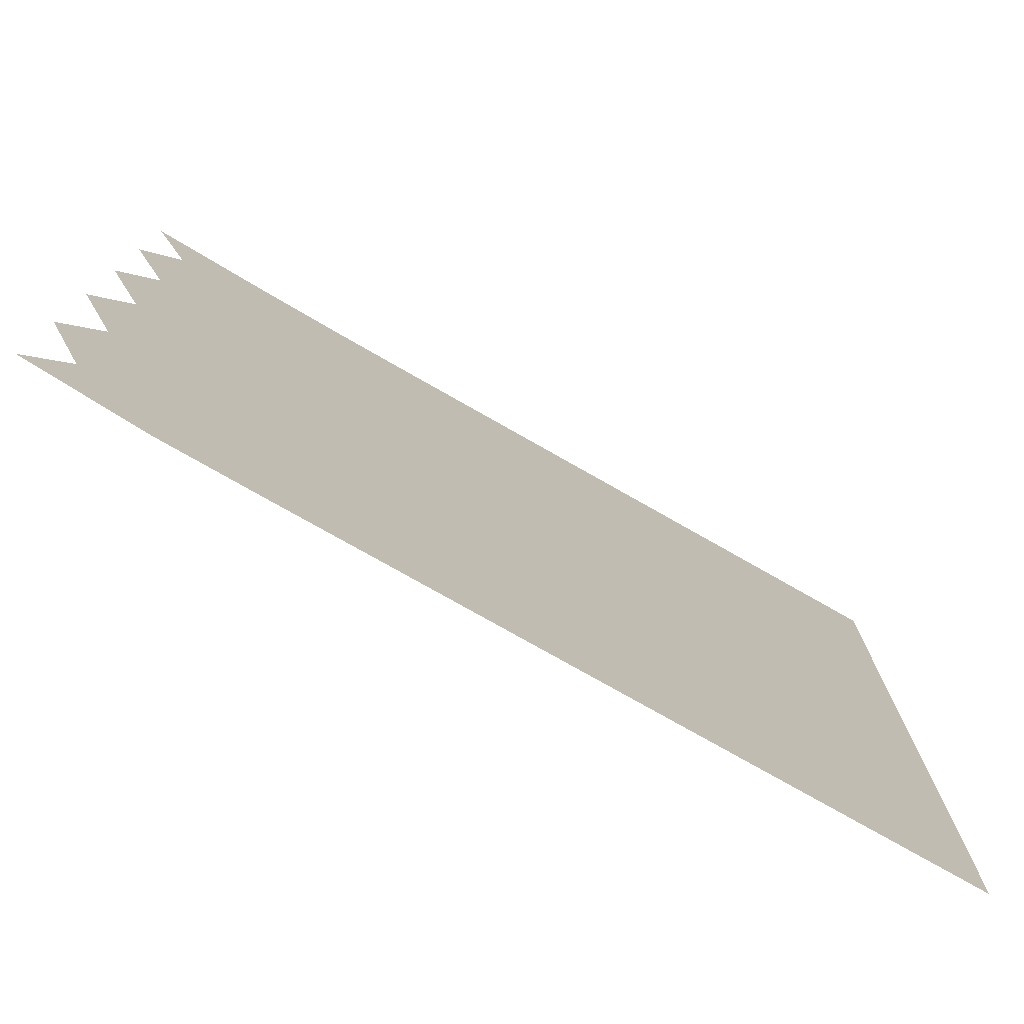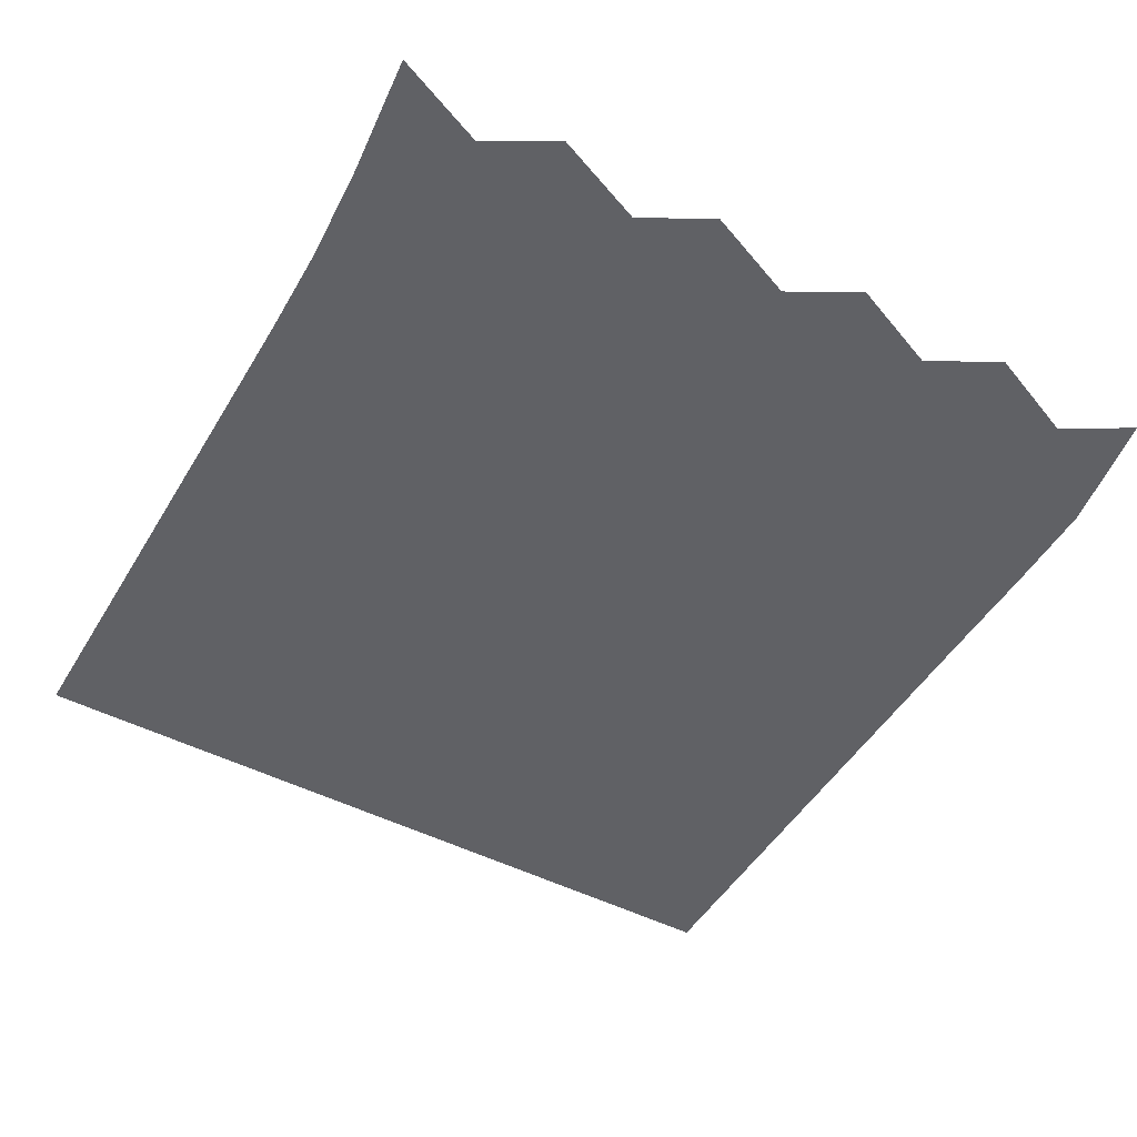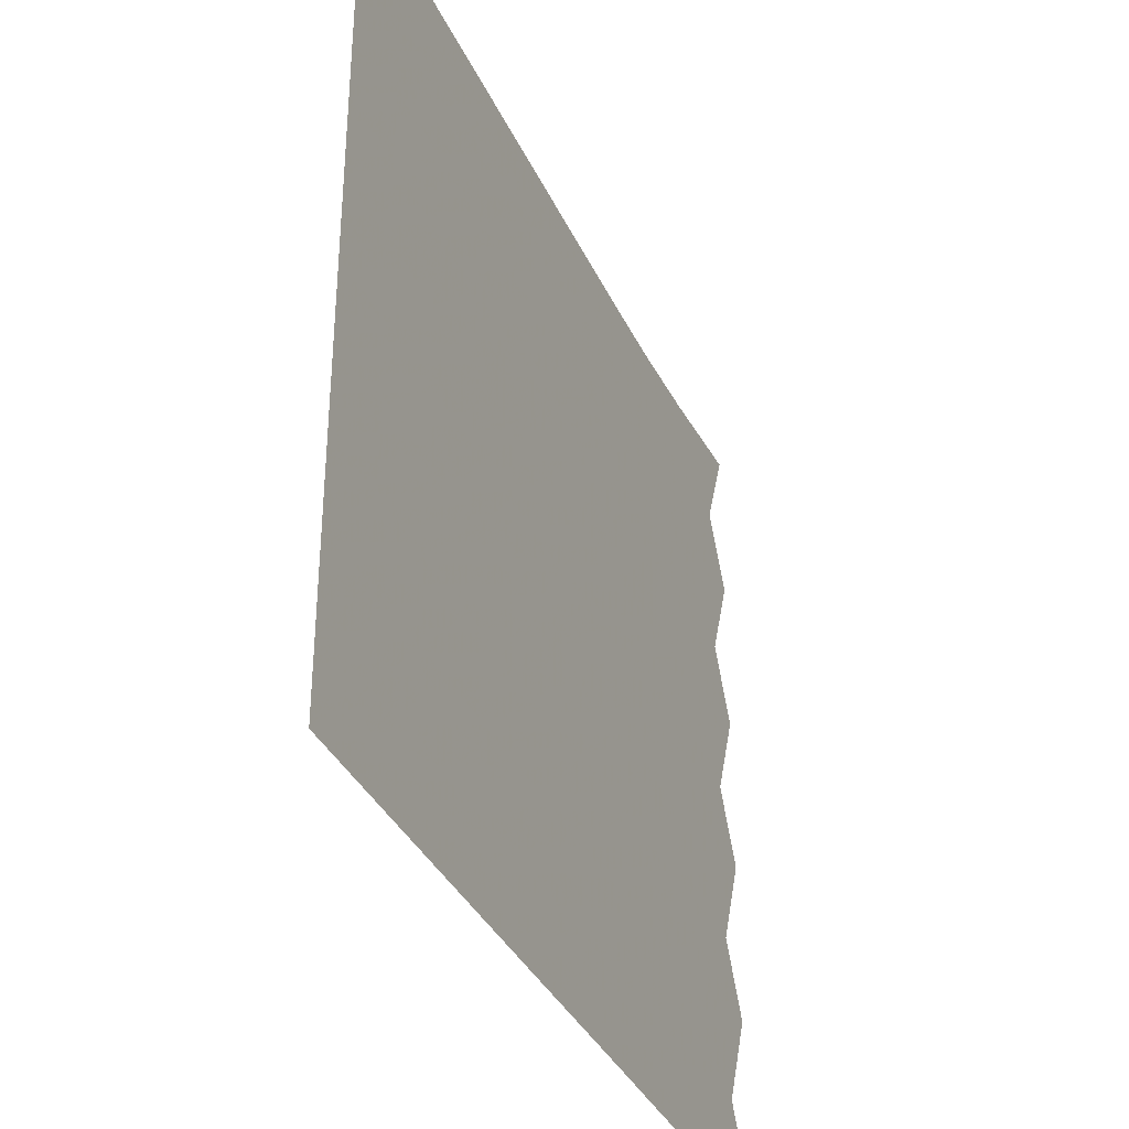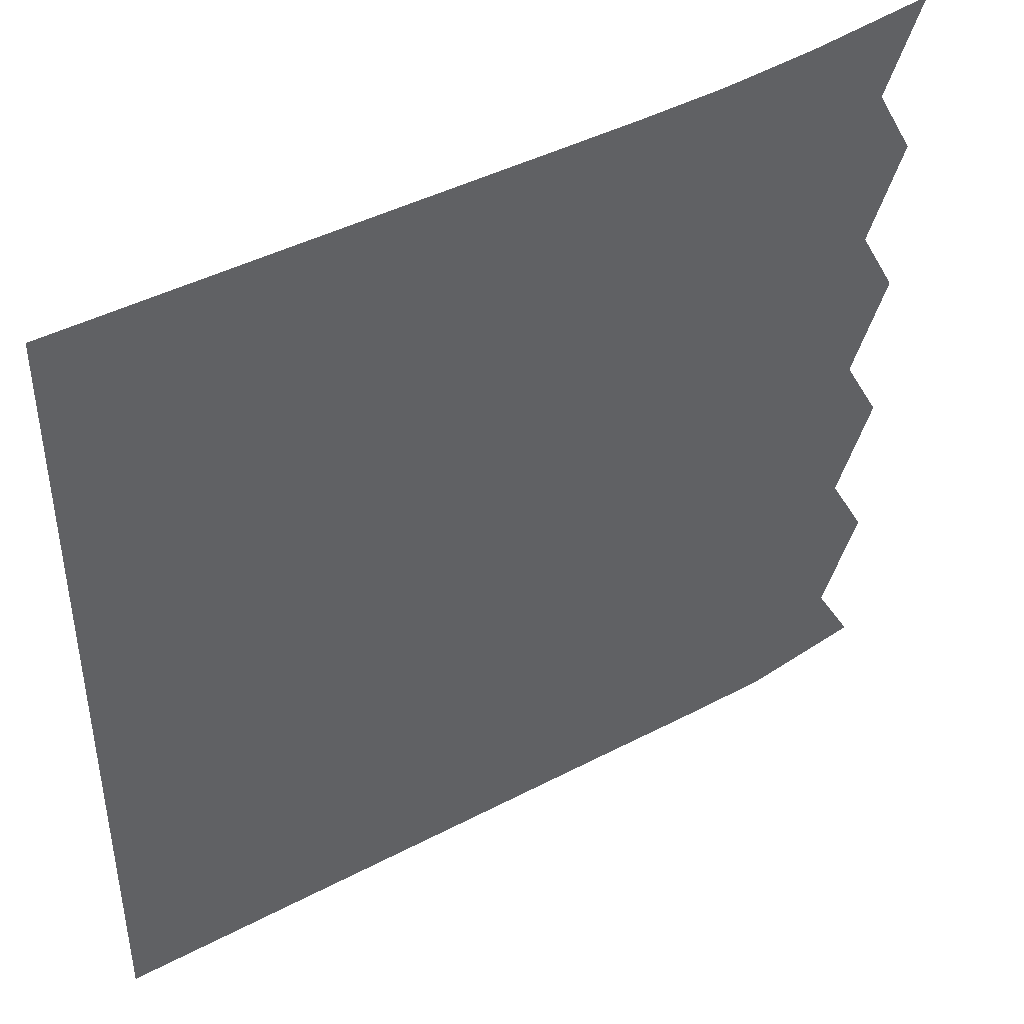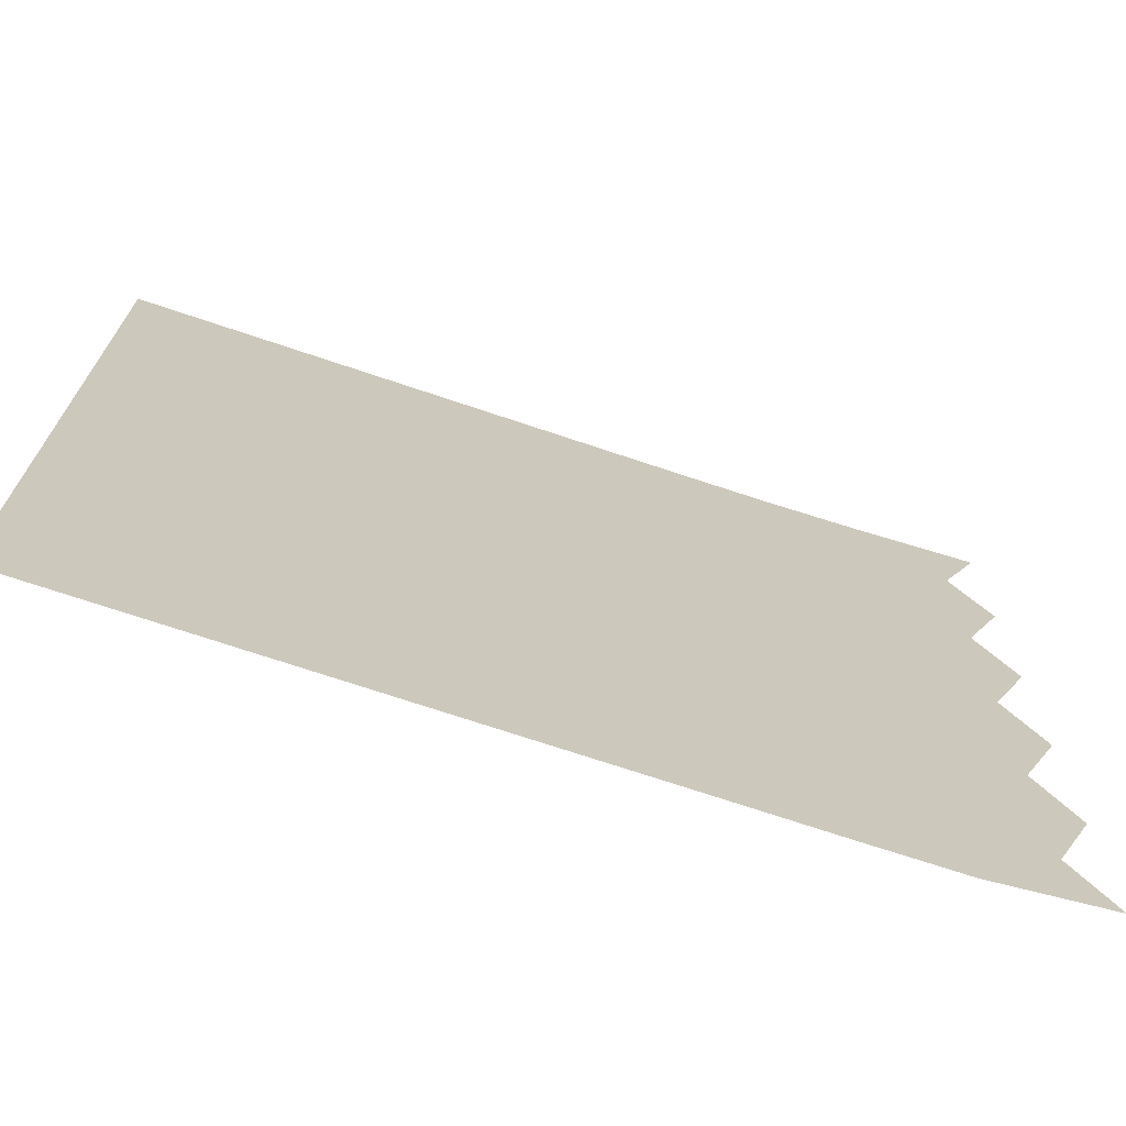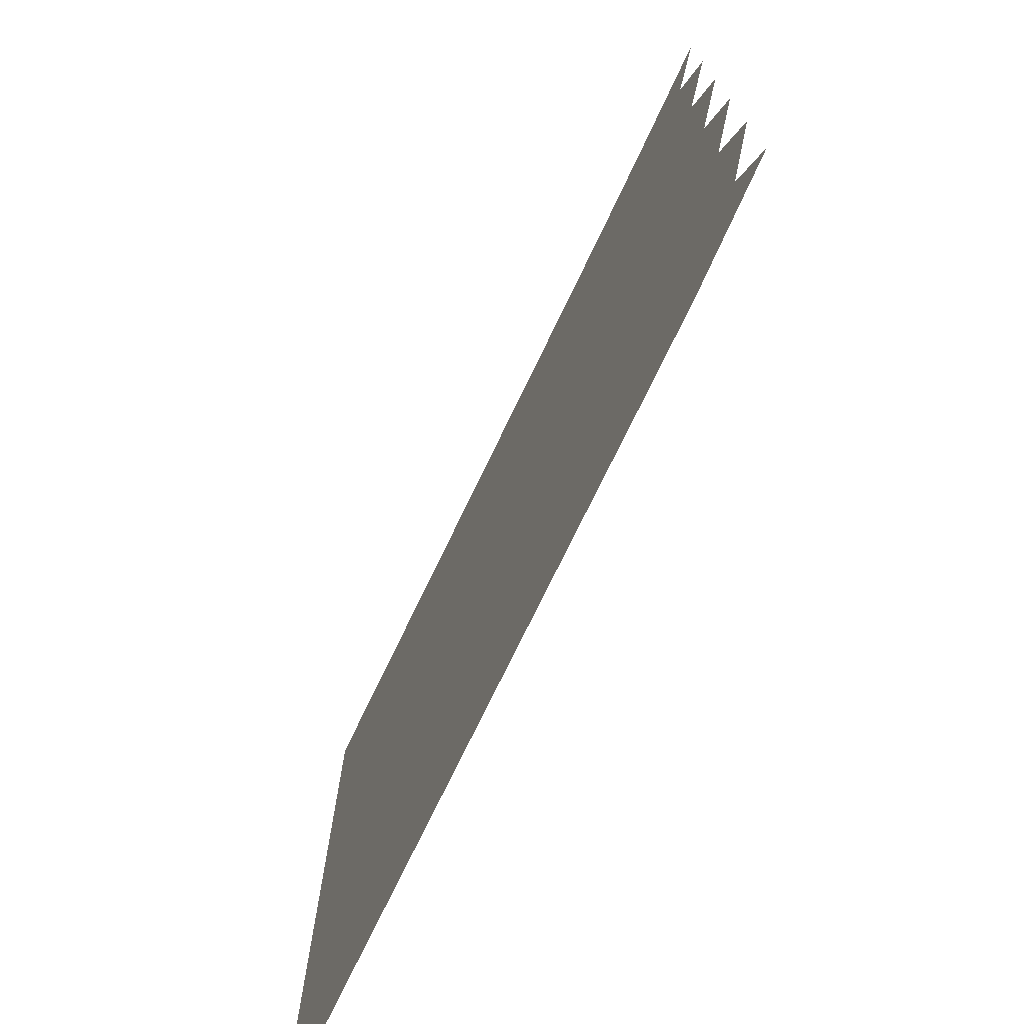
<metadata>
{"format":"obj","ext":"obj","renderer":"f3d","projection":"perspective","resolution":1024,"background":"white","views":[{"elev":-76.9,"azim":-29.6,"up":"+Y"},{"elev":-48.7,"azim":-119.8,"up":"+Z"},{"elev":-35.2,"azim":112.1,"up":"+Y"},{"elev":43.2,"azim":148.1,"up":"+Y"},{"elev":-71.4,"azim":161.4,"up":"+Y"},{"elev":-74.1,"azim":-115.7,"up":"+Y"}]}
</metadata>
<code>
v  0.00142  10  0
v  0.7734  9.915  0
v  1.372  9.877  0
v  1.9  9.868  0
v  2.406  9.866  0
v  2.908  9.867  0
v  3.408  9.867  0
v  3.908  9.867  0
v  4.408  9.867  0
v  4.908  9.867  0
v  5.408  9.867  0
v  0.2475  9.425  0
v  0.7962  9.414  0
v  1.36  9.38  0
v  1.892  9.368  0
v  2.404  9.366  0
v  2.907  9.366  0
v  3.408  9.367  0
v  3.908  9.367  0
v  4.408  9.367  0
v  4.908  9.367  0
v  5.408  9.367  0
v  0.002243  8.999  0
v  0.7303  8.906  0
v  1.336  8.876  0
v  1.883  8.868  0
v  2.401  8.866  0
v  2.906  8.866  0
v  3.408  8.867  0
v  3.908  8.867  0
v  4.408  8.867  0
v  4.908  8.867  0
v  5.408  8.867  0
v  0.2421  8.423  0
v  0.7845  8.407  0
v  1.35  8.379  0
v  1.887  8.369  0
v  2.402  8.367  0
v  2.907  8.367  0
v  3.408  8.367  0
v  3.908  8.367  0
v  4.408  8.367  0
v  4.908  8.367  0
v  5.408  8.367  0
v  0.002218  7.999  0
v  0.7279  7.903  0
v  1.334  7.876  0
v  1.882  7.868  0
v  2.401  7.867  0
v  2.906  7.867  0
v  3.408  7.867  0
v  3.908  7.867  0
v  4.408  7.867  0
v  4.908  7.867  0
v  5.408  7.867  0
v  0.242  7.423  0
v  0.784  7.406  0
v  1.35  7.379  0
v  1.887  7.37  0
v  2.402  7.367  0
v  2.906  7.367  0
v  3.408  7.367  0
v  3.908  7.367  0
v  4.408  7.367  0
v  4.908  7.367  0
v  5.408  7.367  0
v  0.002218  6.999  0
v  0.7278  6.903  0
v  1.334  6.876  0
v  1.882  6.869  0
v  2.401  6.867  0
v  2.906  6.867  0
v  3.408  6.867  0
v  3.908  6.867  0
v  4.408  6.867  0
v  4.908  6.867  0
v  5.408  6.867  0
v  0.2421  6.422  0
v  0.7841  6.405  0
v  1.35  6.379  0
v  1.887  6.37  0
v  2.402  6.367  0
v  2.907  6.367  0
v  3.408  6.367  0
v  3.908  6.367  0
v  4.408  6.367  0
v  4.908  6.367  0
v  5.408  6.367  0
v  0.002234  5.999  0
v  0.7286  5.9  0
v  1.335  5.875  0
v  1.883  5.869  0
v  2.401  5.867  0
v  2.906  5.867  0
v  3.408  5.867  0
v  3.908  5.867  0
v  4.408  5.867  0
v  4.908  5.867  0
v  5.408  5.867  0
v  0.2467  5.416  0
v  0.7895  5.394  0
v  1.355  5.376  0
v  1.89  5.37  0
v  2.403  5.368  0
v  2.907  5.367  0
v  3.408  5.367  0
v  3.908  5.367  0
v  4.408  5.367  0
v  4.908  5.367  0
v  5.408  5.367  0
v  0.00127  5  0
v  0.7456  4.871  0
v  1.357  4.865  0
v  1.895  4.867  0
v  2.405  4.867  0
v  2.907  4.867  0
v  3.408  4.867  0
v  3.908  4.867  0
v  4.408  4.867  0
v  4.908  4.867  0
v  5.408  4.867  0
f 1 2 13
f 1 13 12
f 2 3 14
f 2 14 13
f 3 4 15
f 3 15 14
f 4 5 16
f 4 16 15
f 5 6 17
f 5 17 16
f 6 7 18
f 6 18 17
f 7 8 19
f 7 19 18
f 8 9 20
f 8 20 19
f 9 10 21
f 9 21 20
f 10 11 22
f 10 22 21
f 12 13 24
f 12 24 23
f 13 14 25
f 13 25 24
f 14 15 26
f 14 26 25
f 15 16 27
f 15 27 26
f 16 17 28
f 16 28 27
f 17 18 29
f 17 29 28
f 18 19 30
f 18 30 29
f 19 20 31
f 19 31 30
f 20 21 32
f 20 32 31
f 21 22 33
f 21 33 32
f 23 24 35
f 23 35 34
f 24 25 36
f 24 36 35
f 25 26 37
f 25 37 36
f 26 27 38
f 26 38 37
f 27 28 39
f 27 39 38
f 28 29 40
f 28 40 39
f 29 30 41
f 29 41 40
f 30 31 42
f 30 42 41
f 31 32 43
f 31 43 42
f 32 33 44
f 32 44 43
f 34 35 46
f 34 46 45
f 35 36 47
f 35 47 46
f 36 37 48
f 36 48 47
f 37 38 49
f 37 49 48
f 38 39 50
f 38 50 49
f 39 40 51
f 39 51 50
f 40 41 52
f 40 52 51
f 41 42 53
f 41 53 52
f 42 43 54
f 42 54 53
f 43 44 55
f 43 55 54
f 45 46 57
f 45 57 56
f 46 47 58
f 46 58 57
f 47 48 59
f 47 59 58
f 48 49 60
f 48 60 59
f 49 50 61
f 49 61 60
f 50 51 62
f 50 62 61
f 51 52 63
f 51 63 62
f 52 53 64
f 52 64 63
f 53 54 65
f 53 65 64
f 54 55 66
f 54 66 65
f 56 57 68
f 56 68 67
f 57 58 69
f 57 69 68
f 58 59 70
f 58 70 69
f 59 60 71
f 59 71 70
f 60 61 72
f 60 72 71
f 61 62 73
f 61 73 72
f 62 63 74
f 62 74 73
f 63 64 75
f 63 75 74
f 64 65 76
f 64 76 75
f 65 66 77
f 65 77 76
f 67 68 79
f 67 79 78
f 68 69 80
f 68 80 79
f 69 70 81
f 69 81 80
f 70 71 82
f 70 82 81
f 71 72 83
f 71 83 82
f 72 73 84
f 72 84 83
f 73 74 85
f 73 85 84
f 74 75 86
f 74 86 85
f 75 76 87
f 75 87 86
f 76 77 88
f 76 88 87
f 78 79 90
f 78 90 89
f 79 80 91
f 79 91 90
f 80 81 92
f 80 92 91
f 81 82 93
f 81 93 92
f 82 83 94
f 82 94 93
f 83 84 95
f 83 95 94
f 84 85 96
f 84 96 95
f 85 86 97
f 85 97 96
f 86 87 98
f 86 98 97
f 87 88 99
f 87 99 98
f 89 90 101
f 89 101 100
f 90 91 102
f 90 102 101
f 91 92 103
f 91 103 102
f 92 93 104
f 92 104 103
f 93 94 105
f 93 105 104
f 94 95 106
f 94 106 105
f 95 96 107
f 95 107 106
f 96 97 108
f 96 108 107
f 97 98 109
f 97 109 108
f 98 99 110
f 98 110 109
f 100 101 112
f 100 112 111
f 101 102 113
f 101 113 112
f 102 103 114
f 102 114 113
f 103 104 115
f 103 115 114
f 104 105 116
f 104 116 115
f 105 106 117
f 105 117 116
f 106 107 118
f 106 118 117
f 107 108 119
f 107 119 118
f 108 109 120
f 108 120 119
f 109 110 121
f 109 121 120

</code>
